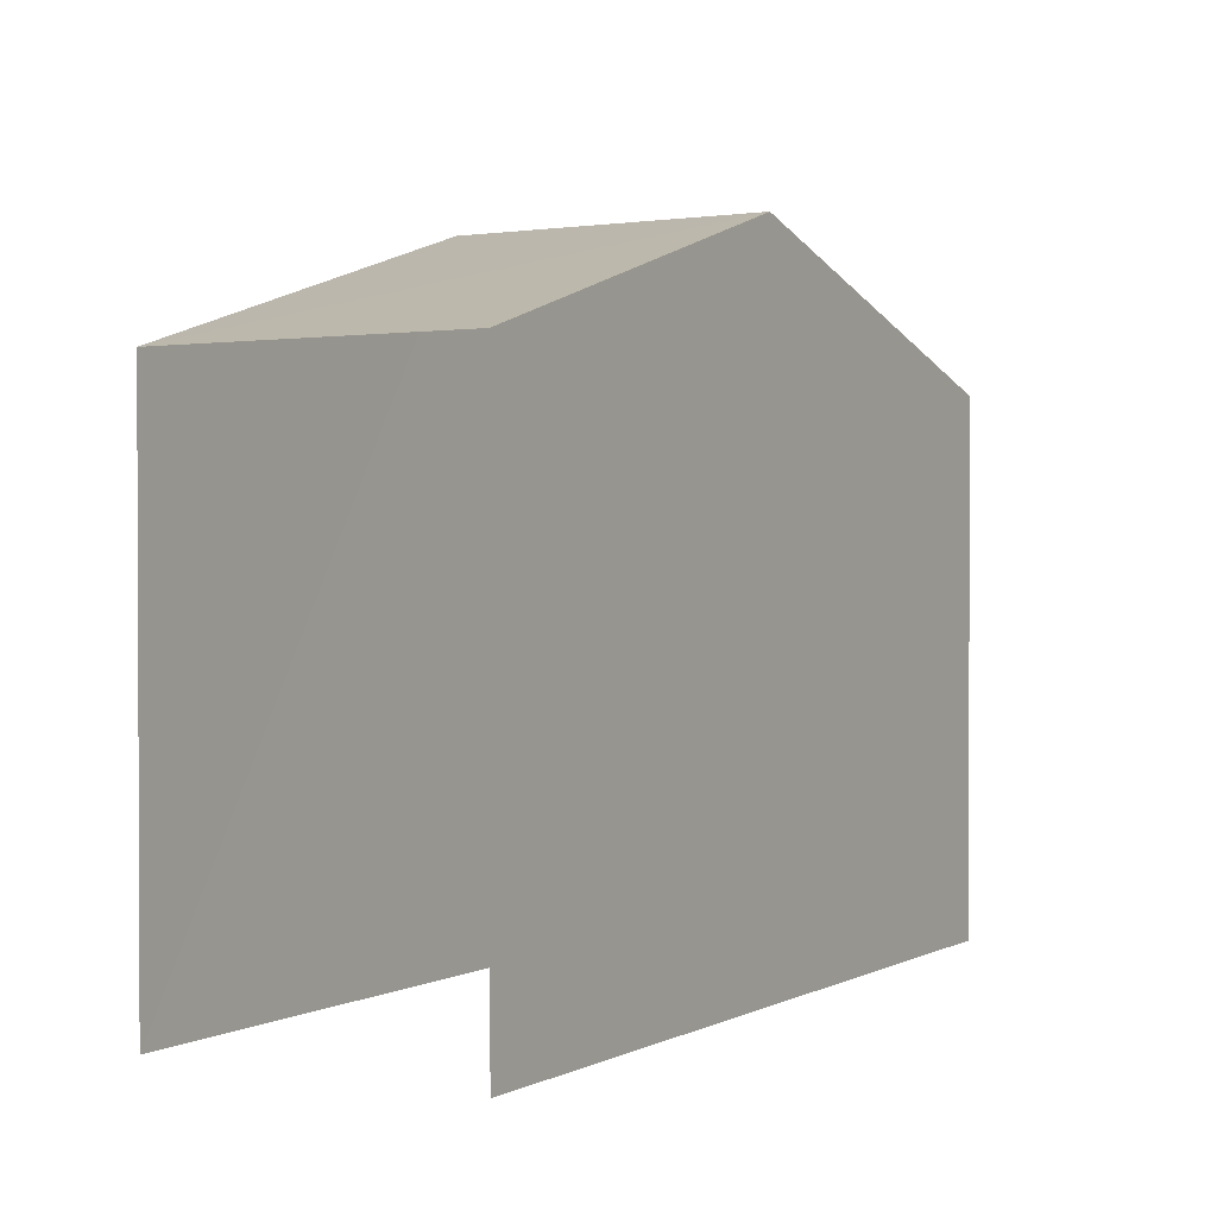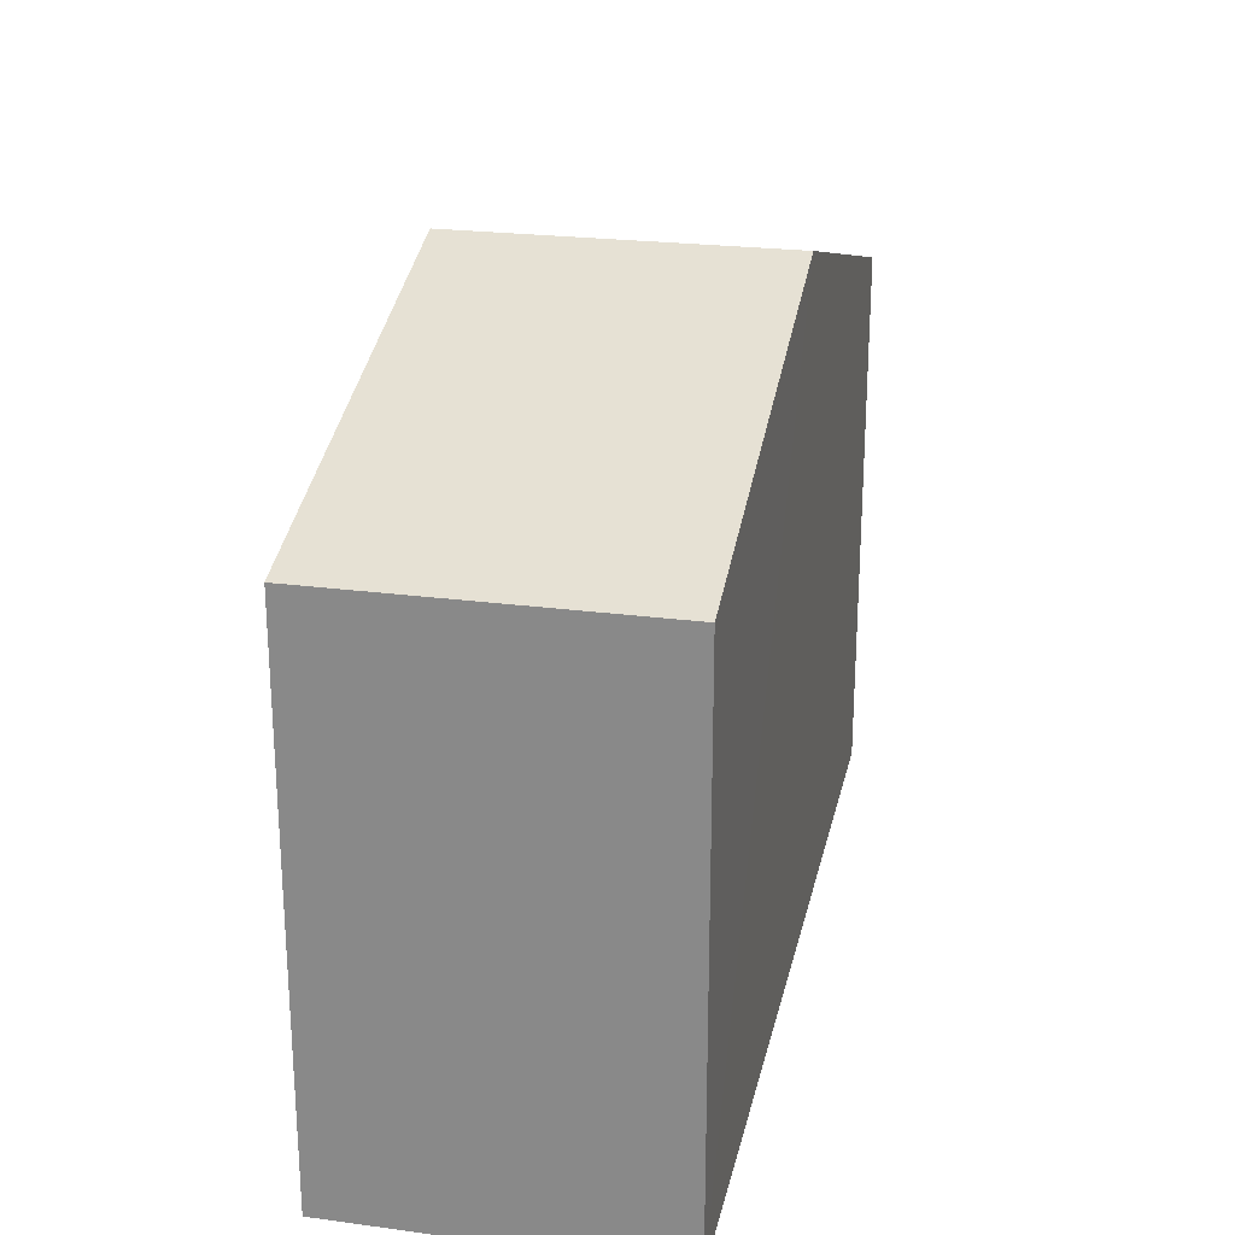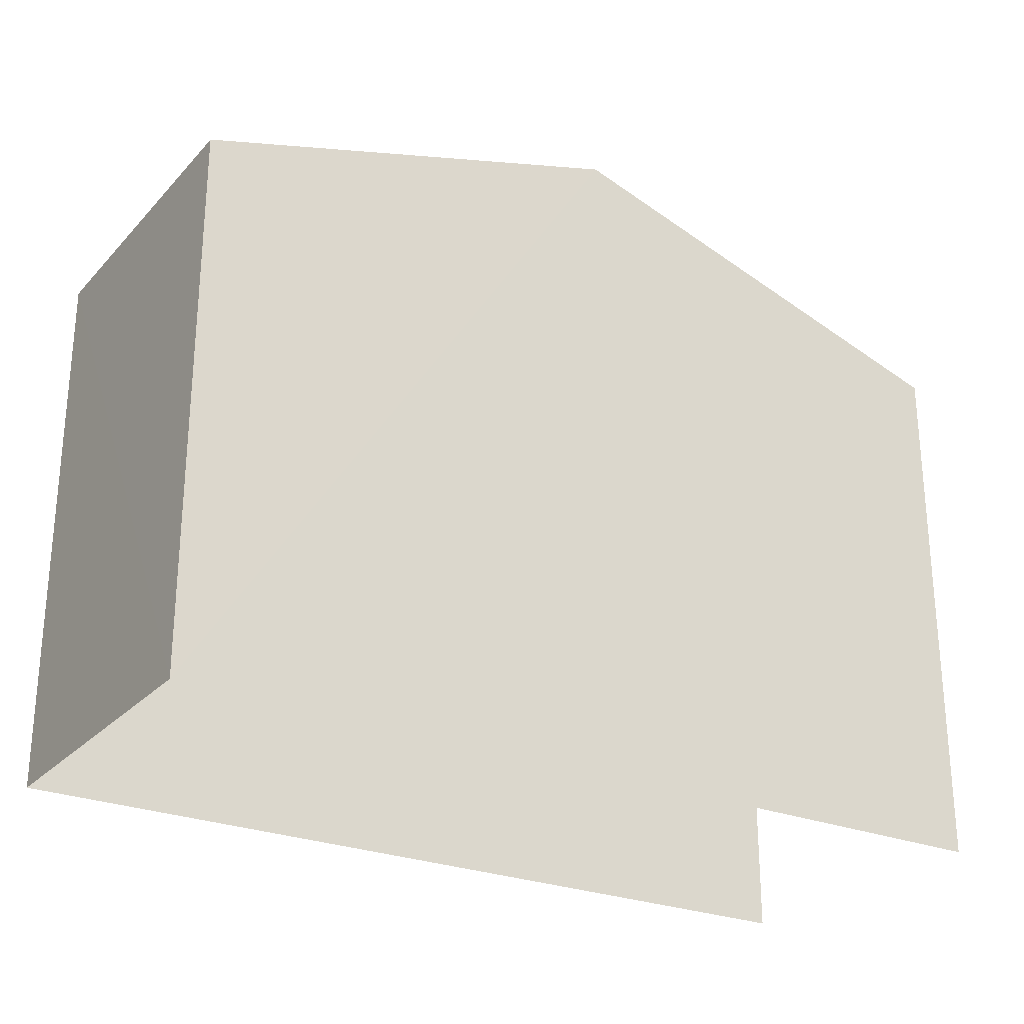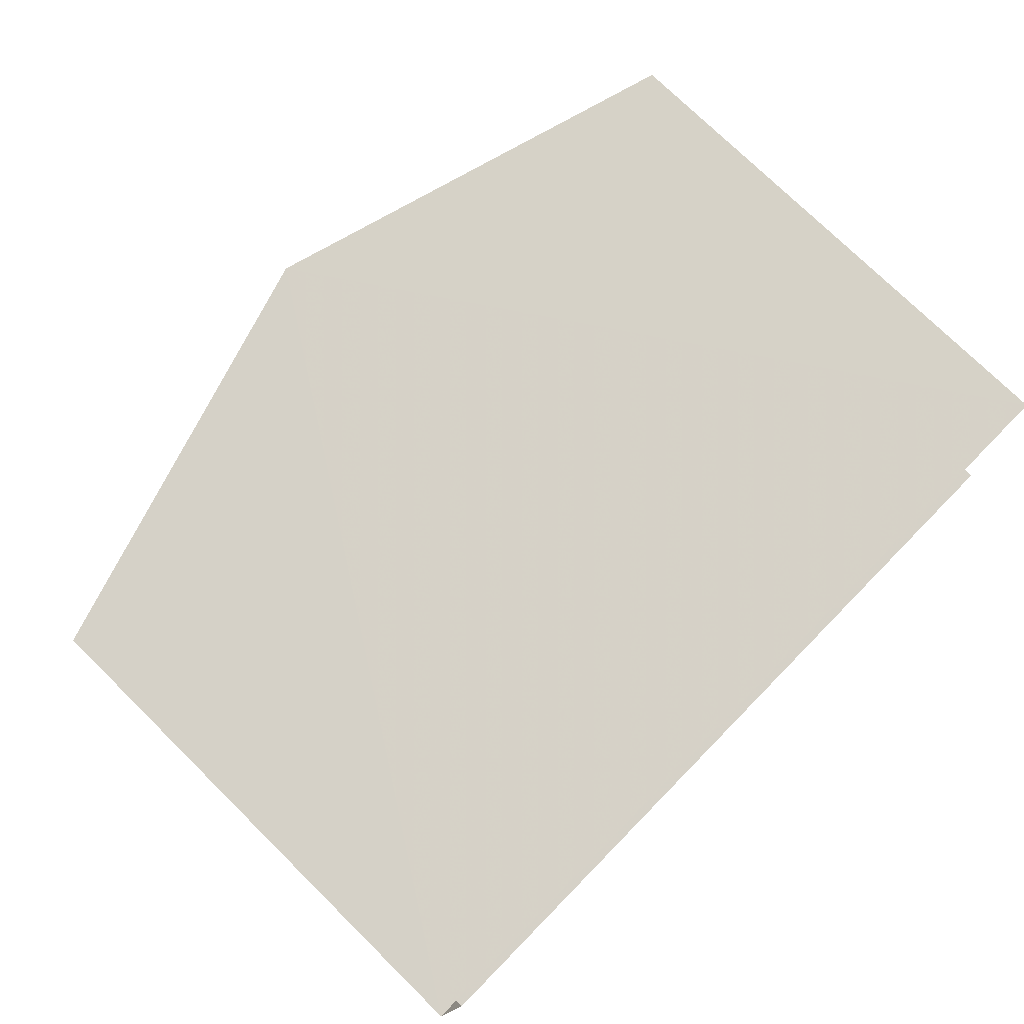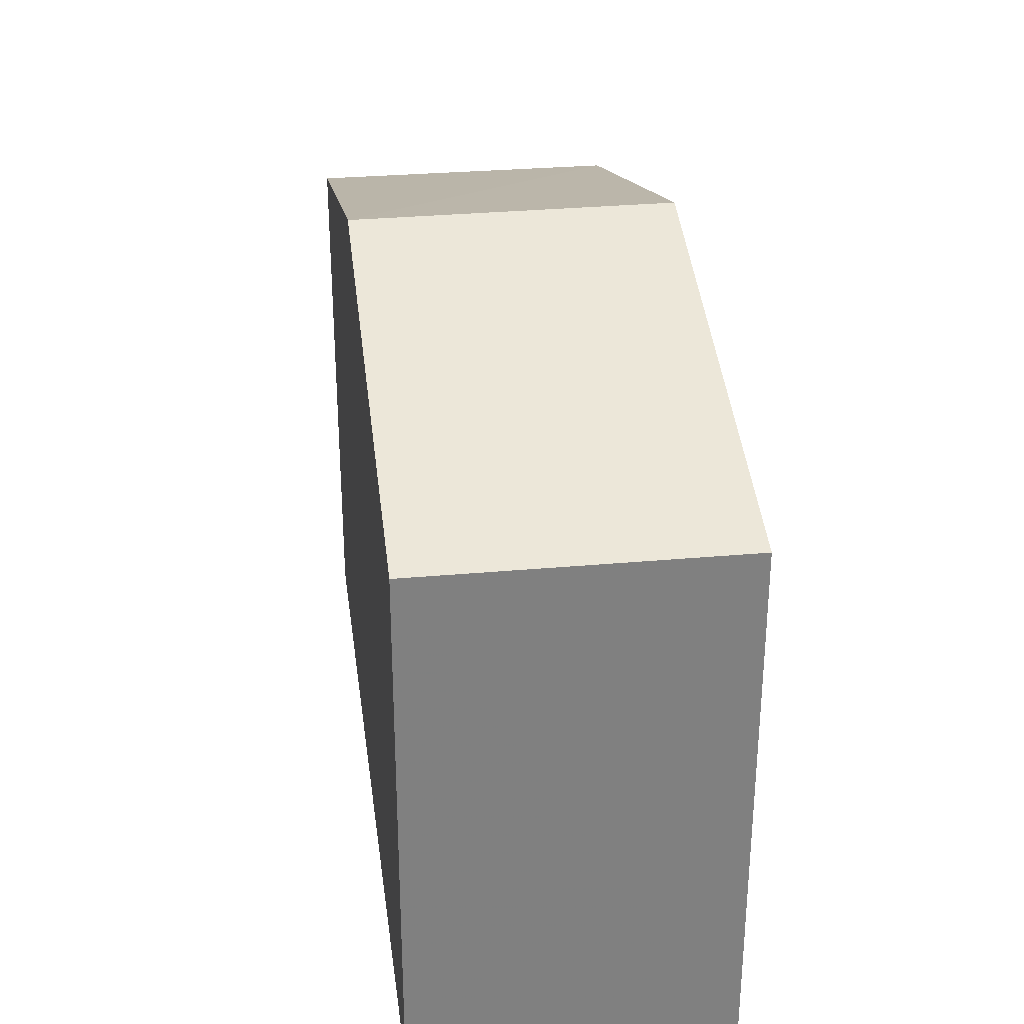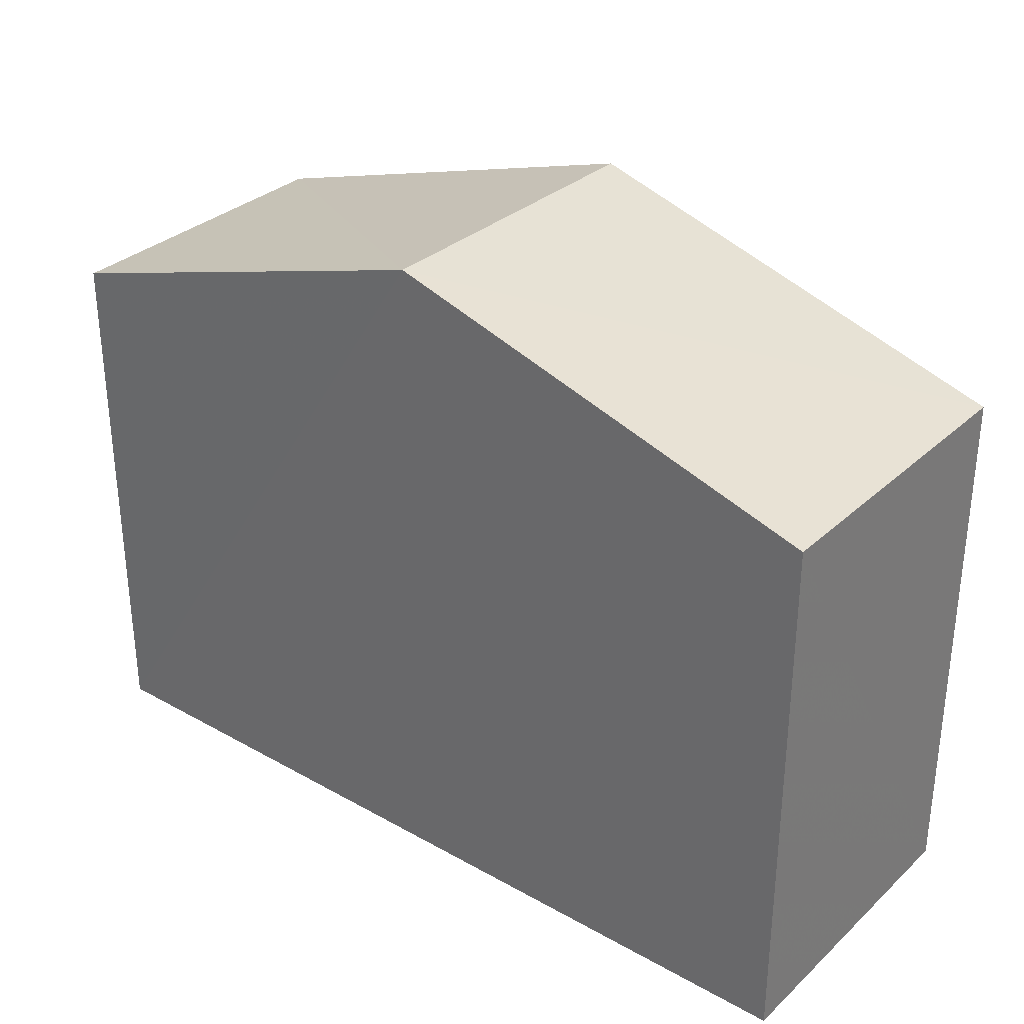
<metadata>
{"format":"obj","ext":"obj","renderer":"f3d","projection":"perspective","resolution":1024,"background":"white","views":[{"elev":1.1,"azim":-62.7,"up":"+Z"},{"elev":24.4,"azim":98.9,"up":"+Z"},{"elev":-26.3,"azim":144.3,"up":"+Z"},{"elev":75.3,"azim":134.5,"up":"+Y"},{"elev":30.6,"azim":79.3,"up":"+Z"},{"elev":31.8,"azim":35.1,"up":"+Z"}]}
</metadata>
<code>
v -3.733e+05 -1.054e+05 21.9
v -3.733e+05 -1.054e+05 21.9
v -3.733e+05 -1.054e+05 21.9
v -3.733e+05 -1.054e+05 21.9
v -3.733e+05 -1.054e+05 30.42
v -3.733e+05 -1.054e+05 28.75
v -3.733e+05 -1.054e+05 30.41
v -3.733e+05 -1.054e+05 28.75
v -3.733e+05 -1.054e+05 28.75
v -3.733e+05 -1.054e+05 28.75
f 1 2 3
f 1 4 2
f 10 2 4
f 10 9 2
f 5 6 7
f 5 8 6
f 9 10 5
f 7 9 5
f 8 1 3
f 6 8 3
f 10 4 5
f 4 1 5
f 1 8 5
f 6 3 7
f 3 2 7
f 2 9 7

</code>
